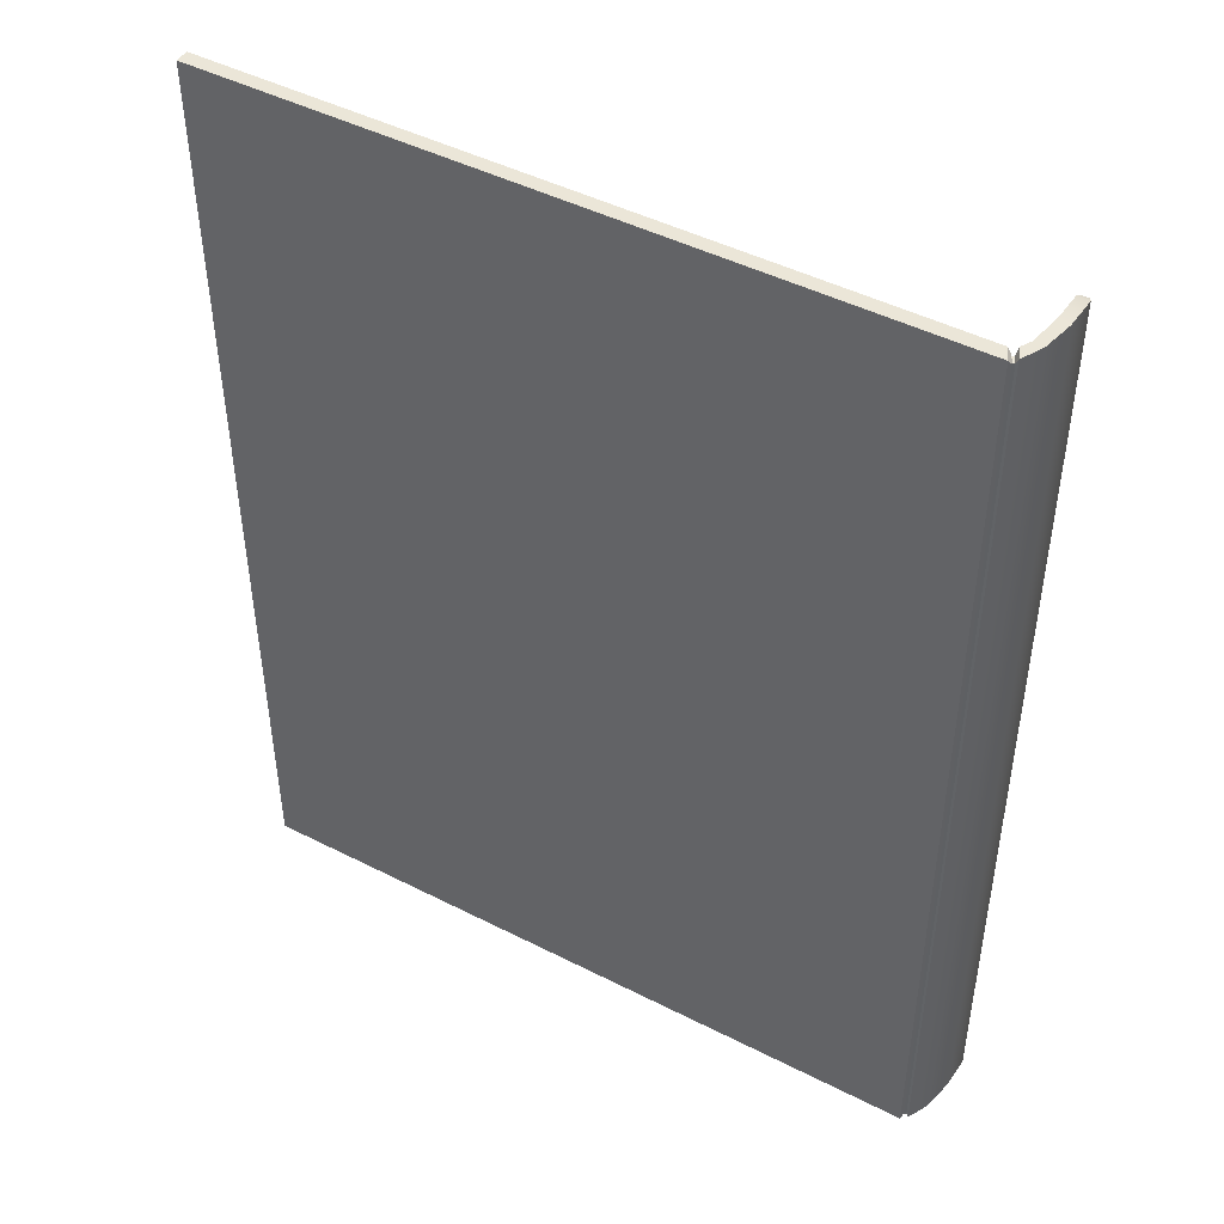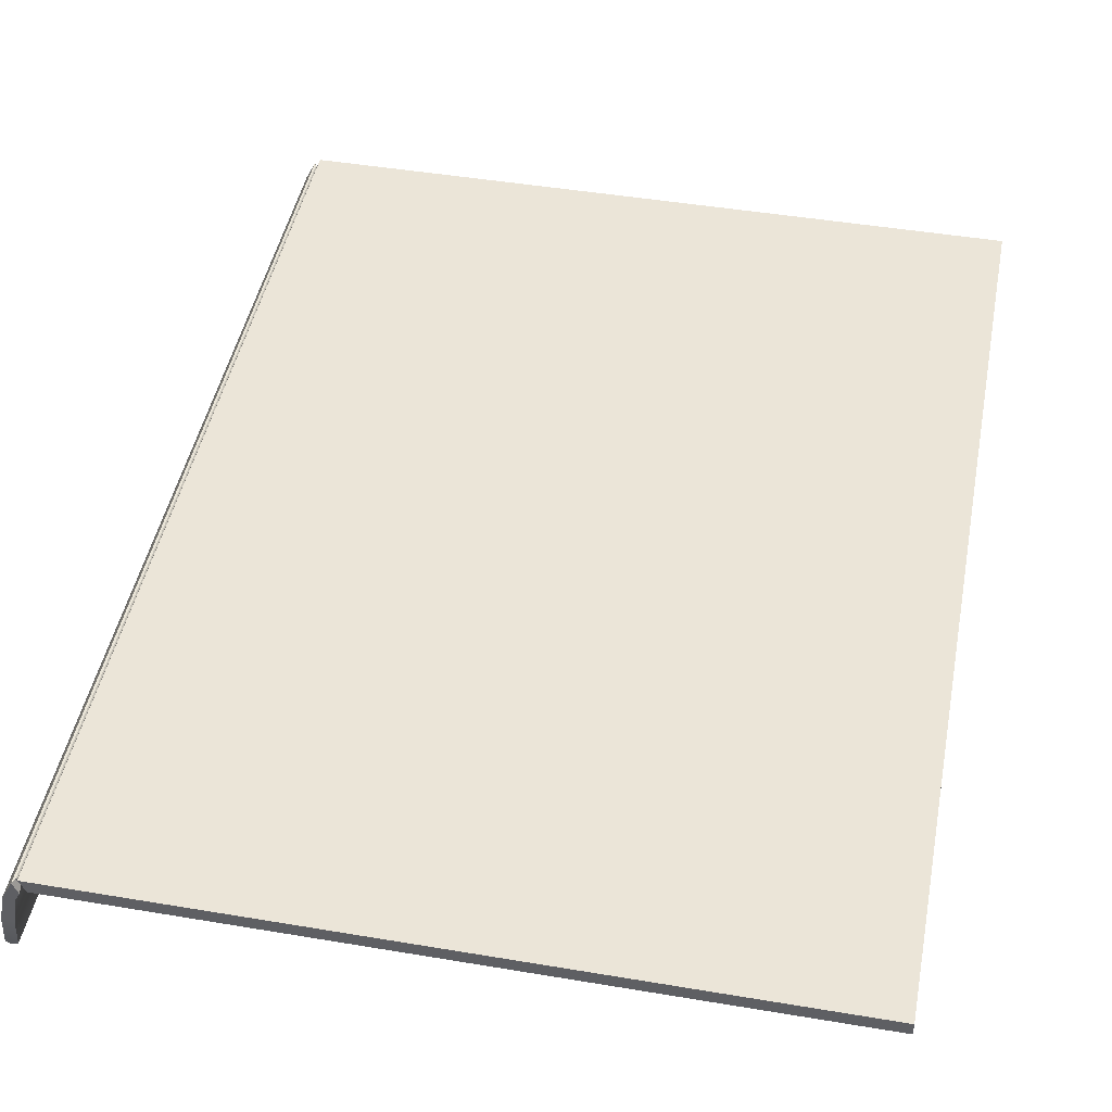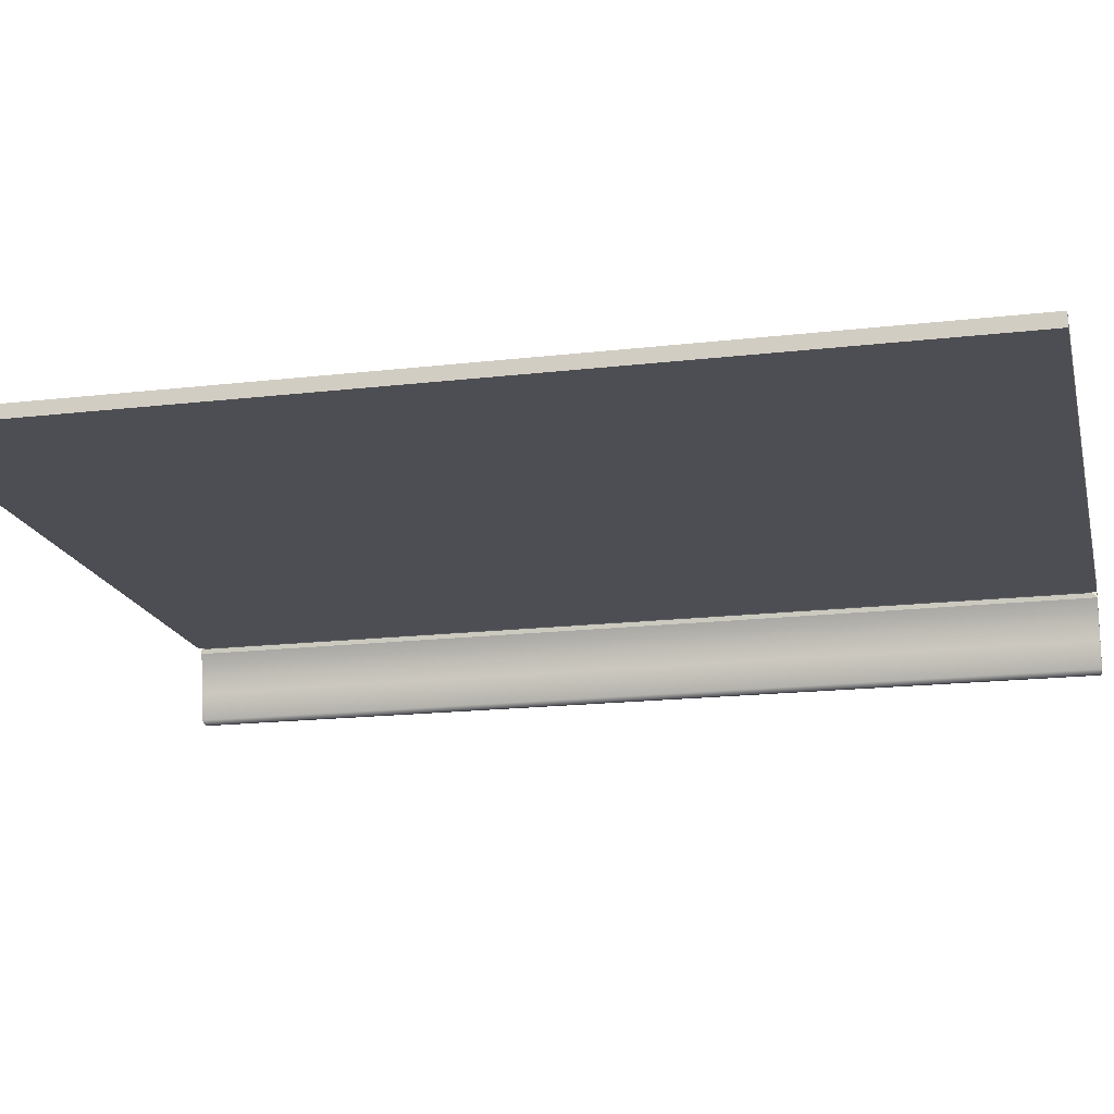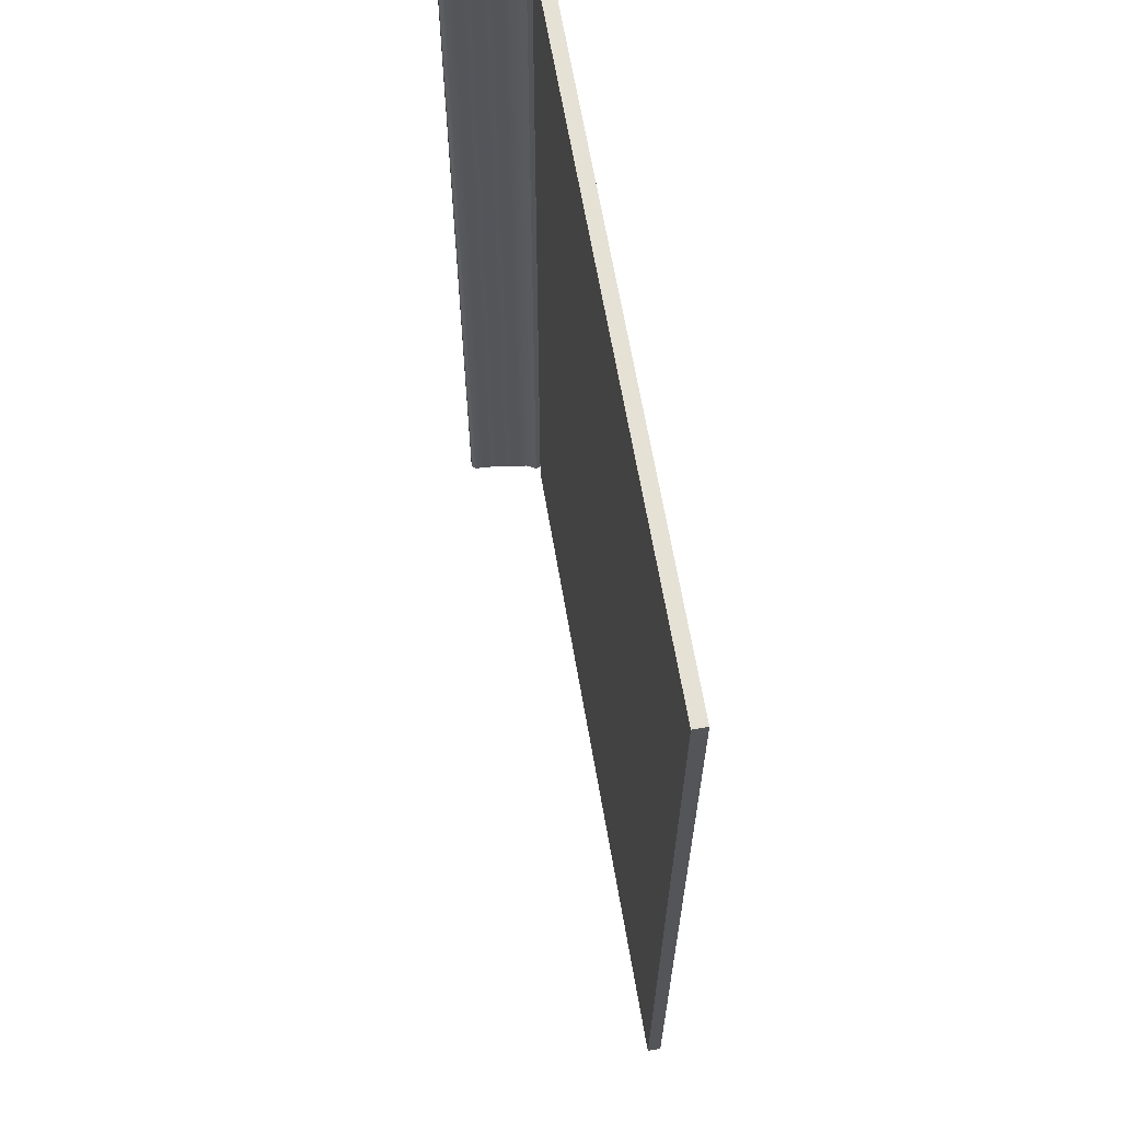
<metadata>
{"format":"obj","ext":"obj","renderer":"f3d","projection":"perspective","resolution":1024,"background":"white","views":[{"elev":46.5,"azim":30.1,"up":"+Y"},{"elev":46.0,"azim":-169.1,"up":"+Z"},{"elev":-17.4,"azim":-76.9,"up":"+Z"},{"elev":64.9,"azim":-99.6,"up":"+Y"}]}
</metadata>
<code>
o MeshRobothorBookFront_3_1_GeomSubset_0
v -0.08857 -0.1148 0.01838
v -0.08857 -0.1148 0.02167
v -0.08857 0.1148 0.02167
v -0.08857 0.1148 0.01838
v 0.08565 -0.1148 0.007421
v 0.08442 -0.1148 0.01495
v 0.08442 0.1148 0.01495
v 0.08565 0.1148 0.007421
v 0.08836 -0.1148 0.007922
v 0.08685 -0.1148 0.01546
v 0.08836 0.1148 0.007922
v 0.08685 0.1148 0.01546
v 0.08142 -0.1148 0.01838
v 0.08309 -0.1148 0.01741
v 0.08291 -0.1148 0.02167
v 0.08434 -0.1148 0.0204
v 0.08291 0.1148 0.02167
v 0.08434 0.1148 0.0204
v 0.08142 0.1148 0.01838
v 0.08309 0.1148 0.01741
v 0.08249 -0.1136 0.01893
v 0.08299 -0.1136 0.0186
v 0.08299 0.1136 0.0186
v 0.08249 0.1136 0.01892
v 0.08333 -0.1136 0.02076
v 0.08382 -0.1136 0.02043
v 0.08333 0.1136 0.02076
v 0.08382 0.1136 0.02043
v 0.08668 -0.1144 -0.000674
v 0.08603 -0.1148 0.000355
v 0.08668 0.1144 -0.000674
v 0.08603 0.1148 0.000355
v 0.08817 -0.1144 -0.000673
v 0.08876 -0.1148 0.000355
v 0.08817 0.1144 -0.000673
v 0.08876 0.1148 0.000355
v 0.08351 -0.1132 0.01925
v -0.08803 -0.1132 0.01925
v -0.08803 0.1132 0.01925
v 0.0854 -0.1132 0.01303
v -0.08712 0.1132 0.01303
v -0.08712 -0.1132 0.01303
v 0.08728 -0.1132 0.006435
v -0.08606 0.1132 0.006435
v -0.08606 -0.1132 0.006435
v -0.08667 -0.1126 0.0177
v 0.08396 -0.1126 0.0177
v -0.08667 0.1126 0.0177
v -0.08765 -0.1132 0.01614
v 0.0844 -0.1132 0.01614
v -0.08765 0.1132 0.01614
v -0.0862 -0.1126 0.01458
v 0.08487 -0.1126 0.01458
v -0.0862 0.1126 0.01458
v -0.08556 -0.1126 0.01111
v 0.08596 -0.1126 0.01111
v -0.08556 0.1126 0.01111
v -0.08656 -0.1132 0.009911
v 0.08632 -0.1132 0.009911
v -0.08656 0.1132 0.009911
v -0.0851 -0.1126 0.008353
v 0.08677 -0.1126 0.008353
v -0.0851 0.1126 0.008353
v -0.08472 -0.1126 0.005239
v 0.08756 -0.1126 0.005239
v -0.08472 0.1126 0.005239
v -0.08585 -0.1132 0.003682
v 0.0879 -0.1132 0.003682
v -0.08585 0.1132 0.003682
v -0.0846 -0.1126 0.002124
v 0.08819 -0.1126 0.002124
v -0.08458 0.1126 0.002124
v -0.08579 0.1132 0.000354
v -0.08579 -0.1132 0.000354
v 0.08841 -0.1126 0.000354
v 0.02633 -0.1132 0.01925
v 0.02708 -0.1126 0.0177
v 0.02705 -0.1132 0.01614
v 0.02783 -0.1126 0.01458
v 0.02782 -0.1132 0.01303
v 0.02847 -0.1126 0.01111
v 0.02826 -0.1132 0.009911
v 0.02887 -0.1126 0.008353
v 0.02868 -0.1132 0.006435
v 0.02919 -0.1126 0.005239
v 0.02888 -0.1132 0.003682
v 0.02937 -0.1126 0.002124
v 0.02904 -0.1126 0.000354
v -0.03085 -0.1132 0.01925
v -0.02979 -0.1126 0.0177
v -0.0303 -0.1132 0.01614
v -0.02918 -0.1126 0.01458
v -0.02965 -0.1132 0.01303
v -0.02855 -0.1126 0.01111
v -0.02915 -0.1132 0.009911
v -0.02811 -0.1126 0.008353
v -0.02869 -0.1132 0.006435
v -0.02777 -0.1126 0.005239
v -0.02848 -0.1132 0.003682
v -0.02761 -0.1126 0.002124
v -0.02838 -0.1126 0.000354
v -0.009238 -0.1126 -0.000346
v -0.008619 -0.1126 0.002124
v -0.009359 -0.1132 0.003563
v -0.008782 -0.1126 0.005229
v -0.009569 -0.1132 0.006435
v -0.009118 -0.1126 0.008353
v -0.01001 -0.1132 0.009911
v -0.00954 -0.1126 0.01111
v -0.01049 -0.1132 0.01303
v -0.01018 -0.1126 0.01458
v -0.01119 -0.1132 0.01614
v -0.01084 -0.1126 0.0177
v -0.01179 -0.1132 0.01925
v 0.0099 -0.1126 -0.00023
v 0.01038 -0.1126 0.002124
v 0.009762 -0.1132 0.003665
v 0.0102 -0.1126 0.005239
v 0.009553 -0.1132 0.006435
v 0.009878 -0.1126 0.008353
v 0.009123 -0.1132 0.009911
v 0.009465 -0.1126 0.01111
v 0.008666 -0.1132 0.01303
v 0.00883 -0.1126 0.01458
v 0.007934 -0.1132 0.01614
v 0.008122 -0.1126 0.0177
v 0.00727 -0.1132 0.01925
v 0.04388 -0.1126 0.000354
v 0.04408 -0.1126 0.002124
v 0.04364 -0.1132 0.003682
v 0.04378 -0.1126 0.005239
v 0.04333 -0.1132 0.006435
v 0.04335 -0.1126 0.008353
v 0.04277 -0.1132 0.009911
v 0.04284 -0.1126 0.01111
v 0.04222 -0.1132 0.01303
v 0.04209 -0.1126 0.01458
v 0.04139 -0.1132 0.01614
v 0.0413 -0.1126 0.0177
v 0.04063 -0.1132 0.01925
v 0.05872 -0.1126 0.000354
v 0.05878 -0.1126 0.002124
v 0.05839 -0.1132 0.003682
v 0.05838 -0.1126 0.005239
v 0.05798 -0.1132 0.006435
v 0.05782 -0.1126 0.008353
v 0.05729 -0.1132 0.009911
v 0.05722 -0.1126 0.01111
v 0.05661 -0.1132 0.01303
v 0.05635 -0.1126 0.01458
v 0.05573 -0.1132 0.01614
v 0.05552 -0.1126 0.0177
v 0.05492 -0.1132 0.01925
v 0.07356 -0.1126 0.000354
v 0.07348 -0.1126 0.002124
v 0.07315 -0.1132 0.003682
v 0.07297 -0.1126 0.005239
v 0.07263 -0.1132 0.006435
v 0.07229 -0.1126 0.008353
v 0.0718 -0.1132 0.009911
v 0.07159 -0.1126 0.01111
v 0.071 -0.1132 0.01303
v 0.07061 -0.1126 0.01458
v 0.07007 -0.1132 0.01614
v 0.06974 -0.1126 0.0177
v 0.06921 -0.1132 0.01925
v -0.08471 0.1114 -0.004222
v -0.02838 0.1114 -0.004222
v -0.08471 -0.1114 -0.004222
v -0.02838 -0.1114 -0.004222
v 0.07356 0.1114 -0.01578
v 0.0885 0.1114 -0.002135
v 0.07356 -0.1114 -0.01578
v 0.0885 -0.1114 -0.002135
v 0.0099 0.1114 -0.01337
v 0.02904 0.1114 -0.01843
v 0.0099 -0.1114 -0.01337
v 0.02904 -0.1114 -0.01833
v -0.009238 0.1114 -0.007361
v -0.009238 -0.1114 -0.007361
v 0.04388 0.1114 -0.02087
v 0.04388 -0.1114 -0.02029
v 0.05872 0.1114 -0.01966
v 0.05872 -0.1114 -0.01966
v -0.08335 0.1114 -0.000958
v -0.08335 -0.1114 -0.000958
v -0.02838 -0.1114 -0.000958
v 0.0885 -0.1114 -0.000958
v 0.07356 -0.1114 -0.000958
v 0.02904 -0.1114 -0.000958
v 0.0099 -0.1114 -0.000958
v -0.009238 -0.1114 -0.000958
v 0.04388 -0.1114 -0.000958
v 0.05872 -0.1114 -0.000958
v 0.08103 0.1114 -0.01168
v 0.08103 -0.1114 -0.01168
v 0.08103 -0.1114 -0.000958
v 0.08098 -0.1126 0.000354
v 0.08084 -0.1126 0.002124
v 0.08052 -0.1132 0.003682
v 0.08027 -0.1126 0.005239
v 0.07995 -0.1132 0.006435
v 0.07953 -0.1126 0.008353
v 0.07906 -0.1132 0.009911
v 0.07877 -0.1126 0.01111
v 0.0782 -0.1132 0.01303
v 0.07774 -0.1126 0.01458
v 0.07723 -0.1132 0.01614
v 0.07685 -0.1126 0.0177
v 0.07636 -0.1132 0.01925
v 0.05796 -0.1099 -0.01658
v 0.04332 -0.1099 -0.0171
v 0.02867 -0.1099 -0.01557
v 0.009791 -0.1099 -0.01198
v -0.009093 -0.1099 -0.00667
v -0.02797 -0.1099 -0.003712
v -0.08355 -0.1099 -0.003712
v -0.08355 0.1099 -0.003712
v 0.0885 -0.1099 -0.001972
v 0.07997 -0.1099 -0.009923
v 0.07261 -0.1099 -0.01334
v 0.05872 -0.1114 -0.0135
v 0.04388 -0.1114 -0.01391
v 0.02904 -0.1114 -0.01269
v 0.009901 -0.1114 -0.00955
v -0.009238 -0.1114 -0.005894
v -0.02838 -0.1114 -0.003201
v -0.08471 -0.1114 -0.003201
v -0.08471 0.1114 -0.003201
v 0.0885 -0.1114 -0.00181
v 0.08103 -0.1114 -0.008171
v 0.07356 -0.1114 -0.01091
v 0.05796 -0.1099 -0.01041
v 0.04332 -0.1099 -0.01072
v 0.02867 -0.1099 -0.009736
v 0.009791 -0.1099 -0.007685
v -0.009093 -0.1099 -0.005044
v -0.02797 -0.1099 -0.002691
v -0.08355 -0.1099 -0.002691
v -0.08355 0.1099 -0.002691
v 0.0885 -0.1099 -0.001648
v 0.07997 -0.1099 -0.006418
v 0.07261 -0.1099 -0.008471
v 0.05872 -0.1114 -0.007329
v 0.04388 -0.1114 -0.007536
v 0.02904 -0.1114 -0.006784
v 0.0099 -0.1114 -0.005667
v -0.009238 -0.1114 -0.004135
v -0.02838 -0.1114 -0.002181
v -0.08471 -0.1114 -0.002181
v -0.08471 0.1114 -0.002181
v 0.0885 -0.1114 -0.001485
v 0.08103 -0.1114 -0.004666
v 0.07356 -0.1114 -0.006034
v 0.05796 -0.1099 -0.004245
v 0.04332 -0.1099 -0.004348
v 0.02867 -0.1099 -0.003908
v 0.009791 -0.1099 -0.003591
v -0.009093 -0.1099 -0.003186
v -0.02797 -0.1099 -0.001671
v -0.08355 -0.1099 -0.001671
v -0.08355 0.1099 -0.001671
v 0.0885 -0.1099 -0.001323
v 0.07997 -0.1099 -0.002913
v 0.07261 -0.1099 -0.003597
v 0.08351 0.1132 0.01925
v 0.0854 0.1132 0.01303
v 0.08728 0.1132 0.006435
v 0.08396 0.1126 0.0177
v 0.0844 0.1132 0.01614
v 0.08487 0.1126 0.01458
v 0.08596 0.1126 0.01111
v 0.08632 0.1132 0.009911
v 0.08677 0.1126 0.008353
v 0.08756 0.1126 0.005239
v 0.0879 0.1132 0.003682
v 0.08819 0.1126 0.002124
v 0.08841 0.1126 0.000354
v 0.02633 0.1132 0.01925
v 0.02708 0.1126 0.0177
v 0.02705 0.1132 0.01614
v 0.02783 0.1126 0.01458
v 0.02782 0.1132 0.01303
v 0.02847 0.1126 0.01111
v 0.02826 0.1132 0.009911
v 0.02887 0.1126 0.008353
v 0.02868 0.1132 0.006435
v 0.02919 0.1126 0.005239
v 0.02888 0.1132 0.003682
v 0.02937 0.1126 0.002124
v 0.02904 0.1126 0.000354
v -0.03085 0.1132 0.01925
v -0.02979 0.1126 0.0177
v -0.0303 0.1132 0.01614
v -0.02918 0.1126 0.01458
v -0.02965 0.1132 0.01303
v -0.02855 0.1126 0.01111
v -0.02915 0.1132 0.009911
v -0.02811 0.1126 0.008353
v -0.02869 0.1132 0.006435
v -0.02777 0.1126 0.005239
v -0.02848 0.1132 0.003682
v -0.02761 0.1126 0.002124
v -0.02838 0.1126 0.000354
v -0.009238 0.1126 -0.000346
v -0.008619 0.1126 0.002124
v -0.009359 0.1132 0.003563
v -0.008782 0.1126 0.005229
v -0.009569 0.1132 0.006435
v -0.009118 0.1126 0.008353
v -0.01001 0.1132 0.009911
v -0.00954 0.1126 0.01111
v -0.01049 0.1132 0.01303
v -0.01018 0.1126 0.01458
v -0.01119 0.1132 0.01614
v -0.01084 0.1126 0.0177
v -0.01179 0.1132 0.01925
v 0.0099 0.1126 -0.00023
v 0.01038 0.1126 0.002124
v 0.009762 0.1132 0.003665
v 0.0102 0.1126 0.005239
v 0.009553 0.1132 0.006435
v 0.009878 0.1126 0.008353
v 0.009123 0.1132 0.009911
v 0.009465 0.1126 0.01111
v 0.008666 0.1132 0.01303
v 0.00883 0.1126 0.01458
v 0.007934 0.1132 0.01614
v 0.008122 0.1126 0.0177
v 0.00727 0.1132 0.01925
v 0.04388 0.1126 0.000354
v 0.04408 0.1126 0.002124
v 0.04364 0.1132 0.003682
v 0.04378 0.1126 0.005239
v 0.04333 0.1132 0.006435
v 0.04335 0.1126 0.008353
v 0.04277 0.1132 0.009911
v 0.04284 0.1126 0.01111
v 0.04222 0.1132 0.01303
v 0.04209 0.1126 0.01458
v 0.04139 0.1132 0.01614
v 0.0413 0.1126 0.0177
v 0.04063 0.1132 0.01925
v 0.05872 0.1126 0.000354
v 0.05878 0.1126 0.002124
v 0.05839 0.1132 0.003682
v 0.05838 0.1126 0.005239
v 0.05798 0.1132 0.006435
v 0.05782 0.1126 0.008353
v 0.05729 0.1132 0.009911
v 0.05722 0.1126 0.01111
v 0.05661 0.1132 0.01303
v 0.05635 0.1126 0.01458
v 0.05573 0.1132 0.01614
v 0.05552 0.1126 0.0177
v 0.05492 0.1132 0.01925
v 0.07356 0.1126 0.000354
v 0.07348 0.1126 0.002124
v 0.07315 0.1132 0.003682
v 0.07297 0.1126 0.005239
v 0.07263 0.1132 0.006435
v 0.07229 0.1126 0.008353
v 0.0718 0.1132 0.009911
v 0.07159 0.1126 0.01111
v 0.071 0.1132 0.01303
v 0.07061 0.1126 0.01458
v 0.07007 0.1132 0.01614
v 0.06974 0.1126 0.0177
v 0.06921 0.1132 0.01925
v -0.02838 0.1114 -0.004222
v 0.07356 0.1114 -0.01578
v 0.0885 0.1114 -0.002135
v 0.0099 0.1114 -0.01337
v 0.02904 0.1114 -0.01833
v -0.009238 0.1114 -0.007361
v 0.04388 0.1114 -0.02029
v 0.05872 0.1114 -0.01966
v -0.02838 0.1114 -0.000958
v 0.0885 0.1114 -0.000958
v 0.07356 0.1114 -0.000958
v 0.02904 0.1114 -0.000958
v 0.0099 0.1114 -0.000958
v -0.009238 0.1114 -0.000958
v 0.04388 0.1114 -0.000958
v 0.05872 0.1114 -0.000958
v 0.08103 0.1114 -0.01168
v 0.08103 0.1114 -0.000958
v 0.08098 0.1126 0.000354
v 0.08084 0.1126 0.002124
v 0.08052 0.1132 0.003682
v 0.08027 0.1126 0.005239
v 0.07995 0.1132 0.006435
v 0.07953 0.1126 0.008353
v 0.07906 0.1132 0.009911
v 0.07877 0.1126 0.01111
v 0.0782 0.1132 0.01303
v 0.07774 0.1126 0.01458
v 0.07723 0.1132 0.01614
v 0.07685 0.1126 0.0177
v 0.07636 0.1132 0.01925
v 0.05796 0.1099 -0.01658
v 0.04332 0.1099 -0.0171
v 0.02867 0.1099 -0.01557
v 0.009791 0.1099 -0.01198
v -0.009093 0.1099 -0.00667
v -0.02797 0.1099 -0.003712
v 0.0885 0.1099 -0.001972
v 0.07997 0.1099 -0.009923
v 0.07261 0.1099 -0.01334
v 0.05872 0.1114 -0.0135
v 0.04388 0.1114 -0.01391
v 0.02904 0.1114 -0.01269
v 0.009901 0.1114 -0.00955
v -0.009238 0.1114 -0.005894
v -0.02838 0.1114 -0.003201
v 0.0885 0.1114 -0.00181
v 0.08103 0.1114 -0.008171
v 0.07356 0.1114 -0.01091
v 0.05796 0.1099 -0.01041
v 0.04332 0.1099 -0.01072
v 0.02867 0.1099 -0.009736
v 0.009791 0.1099 -0.007685
v -0.009093 0.1099 -0.005044
v -0.02797 0.1099 -0.002691
v -0.08355 0.1099 -0.002691
v 0.0885 0.1099 -0.001648
v 0.07997 0.1099 -0.006418
v 0.07261 0.1099 -0.008471
v 0.05872 0.1114 -0.007329
v 0.04388 0.1114 -0.007536
v 0.02904 0.1114 -0.006784
v 0.0099 0.1114 -0.005667
v -0.009238 0.1114 -0.004135
v -0.02838 0.1114 -0.002181
v 0.0885 0.1114 -0.001485
v 0.08103 0.1114 -0.004666
v 0.07356 0.1114 -0.006034
v 0.05796 0.1099 -0.004245
v 0.04332 0.1099 -0.004348
v 0.02867 0.1099 -0.003908
v 0.009791 0.1099 -0.003591
v -0.009093 0.1099 -0.003186
v -0.02797 0.1099 -0.001671
v 0.0885 0.1099 -0.001323
v 0.07997 0.1099 -0.002913
v 0.07261 0.1099 -0.003597
f 1 4 3 2
f 5 6 10 9
f 6 5 8 7
f 7 8 11 12
f 9 10 12 11
f 5 30 32 8
f 36 34 9 11
f 21 22 23 24
f 22 21 25 26
f 26 25 27 28
f 28 27 24 23
f 13 1 2 15
f 15 2 3 17
f 17 3 4 19
f 19 4 1 13
f 14 16 10 6
f 16 18 12 10
f 18 20 7 12
f 20 14 6 7
f 14 20 23 22
f 19 13 21 24
f 13 15 25 21
f 16 14 22 26
f 15 17 27 25
f 18 16 26 28
f 17 19 24 27
f 20 18 28 23
f 31 29 33 35
f 34 33 29 30
f 32 36 11 8
f 30 29 31 32
f 33 34 36 35
f 34 30 5 9
f 35 36 32 31

</code>
